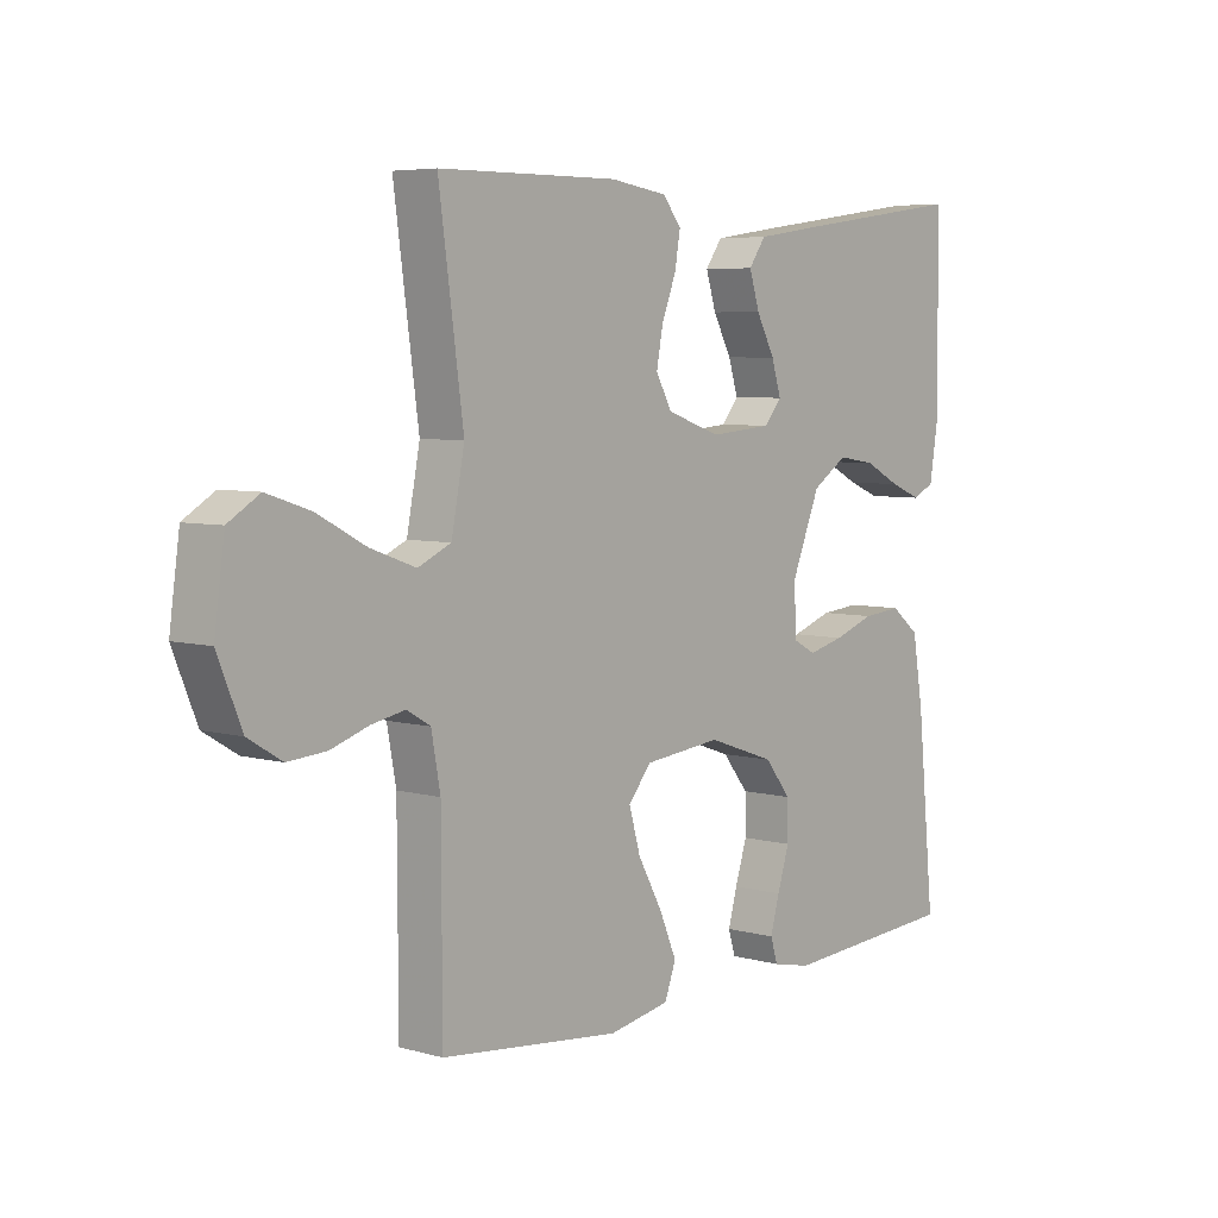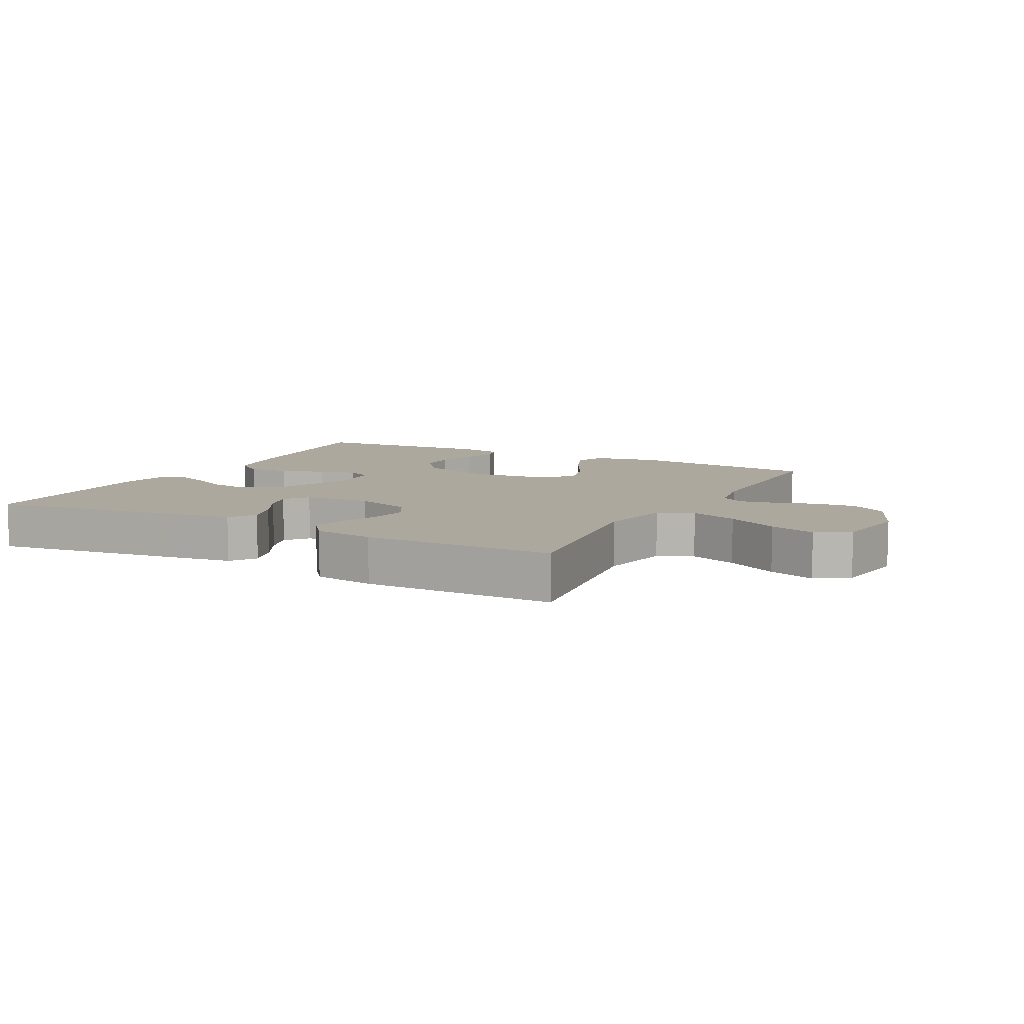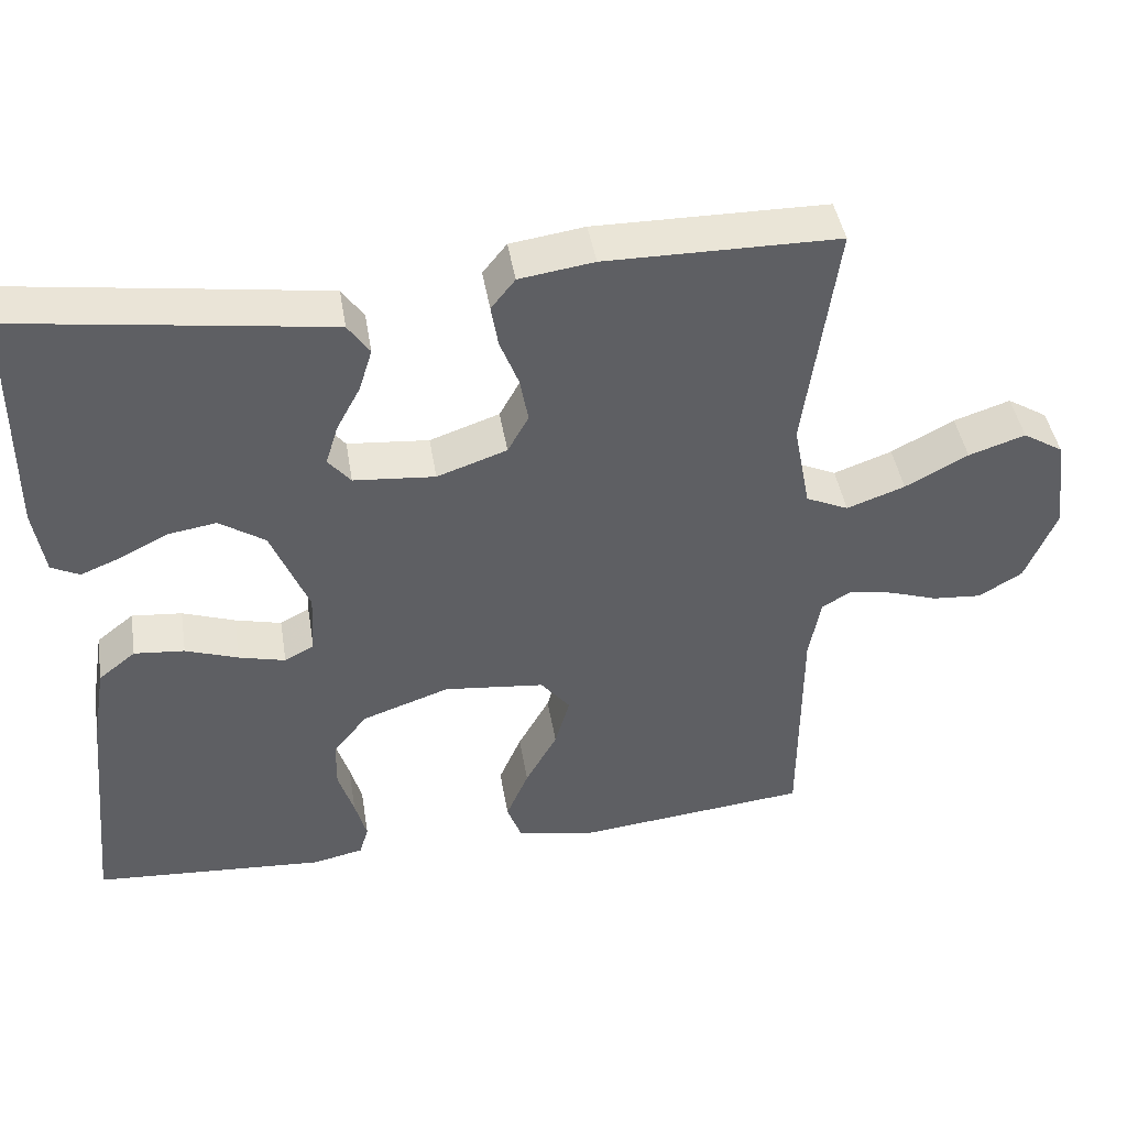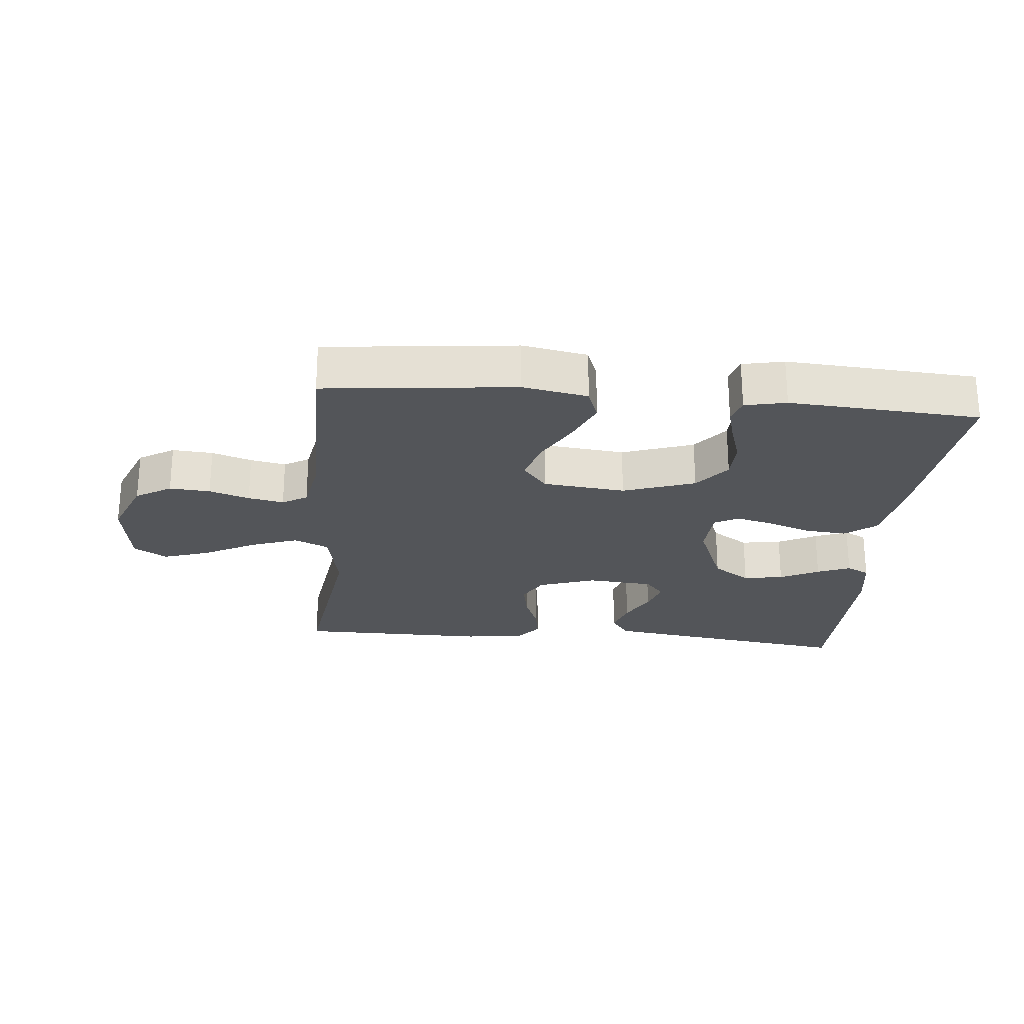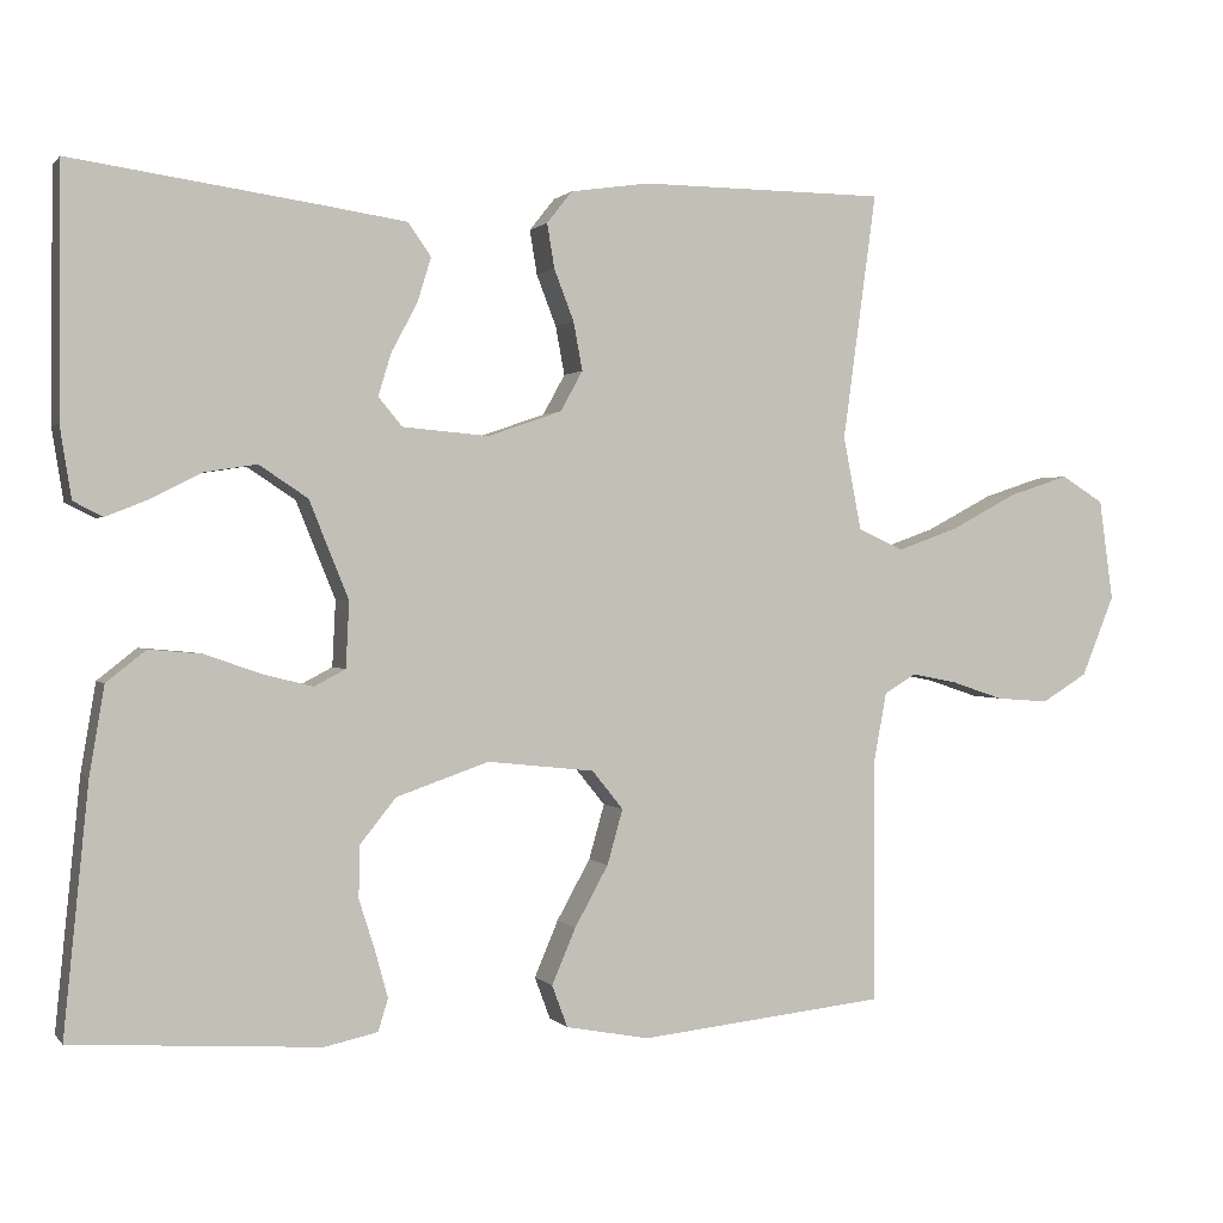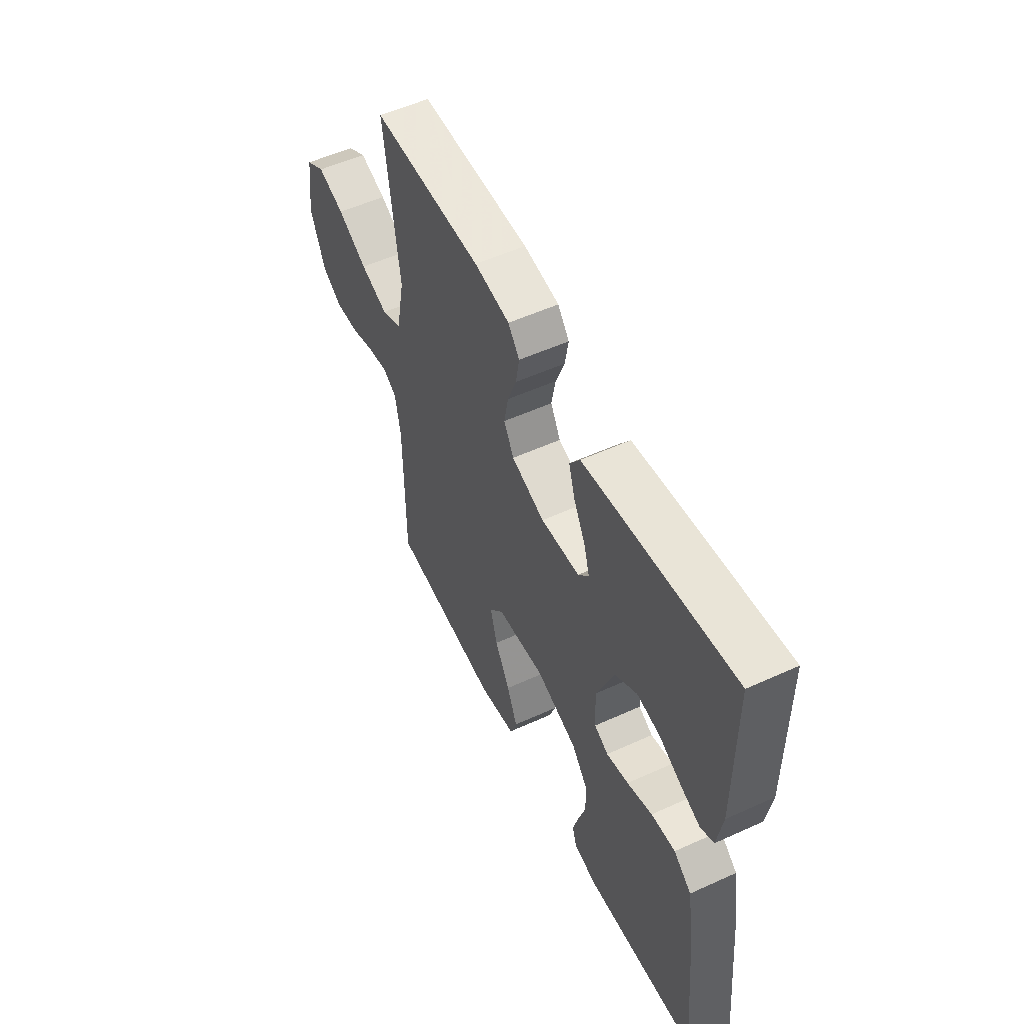
<metadata>
{"format":"obj","ext":"obj","renderer":"f3d","projection":"perspective","resolution":1024,"background":"white","views":[{"elev":5.7,"azim":130.2,"up":"+Z"},{"elev":8.7,"azim":27.9,"up":"+Y"},{"elev":43.9,"azim":-9.3,"up":"+Z"},{"elev":-24.5,"azim":174.7,"up":"+Y"},{"elev":0.8,"azim":-18.9,"up":"+Z"},{"elev":54.1,"azim":-115.8,"up":"+Z"}]}
</metadata>
<code>
v 0.5 0.07 0.5
v 0.459 0.07 0.2
v 0.481 0.07 0.086
v 0.536 0.07 0.061
v 0.611 0.07 0.088
v 0.692 0.07 0.131
v 0.765 0.07 0.155
v 0.817 0.07 0.123
v 0.834 0.07 0
v 0.794 0.07 -0.098
v 0.738 0.07 -0.132
v 0.674 0.07 -0.127
v 0.611 0.07 -0.106
v 0.555 0.07 -0.095
v 0.516 0.07 -0.118
v 0.501 0.07 -0.2
v 0.5 0.07 -0.5
v 0.2 0.07 -0.532
v 0.098 0.07 -0.513
v 0.079 0.07 -0.462
v 0.108 0.07 -0.394
v 0.149 0.07 -0.32
v 0.168 0.07 -0.253
v 0.13 0.07 -0.206
v 0 0.07 -0.192
v -0.113 0.07 -0.231
v -0.157 0.07 -0.286
v -0.158 0.07 -0.349
v -0.138 0.07 -0.412
v -0.123 0.07 -0.467
v -0.135 0.07 -0.506
v -0.2 0.07 -0.52
v -0.5 0.07 -0.5
v -0.47 0.07 -0.2
v -0.452 0.07 -0.093
v -0.404 0.07 -0.055
v -0.339 0.07 -0.061
v -0.271 0.07 -0.085
v -0.211 0.07 -0.1
v -0.173 0.07 -0.08
v -0.169 0.07 0
v -0.217 0.07 0.118
v -0.276 0.07 0.157
v -0.339 0.07 0.147
v -0.4 0.07 0.116
v -0.452 0.07 0.095
v -0.488 0.07 0.113
v -0.502 0.07 0.2
v -0.5 0.07 0.5
v -0.2 0.07 0.458
v -0.098 0.07 0.443
v -0.07 0.07 0.403
v -0.087 0.07 0.348
v -0.118 0.07 0.29
v -0.134 0.07 0.238
v -0.105 0.07 0.203
v 0 0.07 0.194
v 0.09 0.07 0.225
v 0.117 0.07 0.274
v 0.106 0.07 0.333
v 0.082 0.07 0.395
v 0.073 0.07 0.449
v 0.104 0.07 0.488
v 0.2 0.07 0.502
v 0.5 0 0.5
v 0.459 0 0.2
v 0.481 0 0.086
v 0.536 0 0.061
v 0.611 0 0.088
v 0.692 0 0.131
v 0.765 0 0.155
v 0.817 0 0.123
v 0.834 0 0
v 0.794 0 -0.098
v 0.738 0 -0.132
v 0.674 0 -0.127
v 0.611 0 -0.106
v 0.555 0 -0.095
v 0.516 0 -0.118
v 0.501 0 -0.2
v 0.5 0 -0.5
v 0.2 0 -0.532
v 0.098 0 -0.513
v 0.079 0 -0.462
v 0.108 0 -0.394
v 0.149 0 -0.32
v 0.168 0 -0.253
v 0.13 0 -0.206
v 0 0 -0.192
v -0.113 0 -0.231
v -0.157 0 -0.286
v -0.158 0 -0.349
v -0.138 0 -0.412
v -0.123 0 -0.467
v -0.135 0 -0.506
v -0.2 0 -0.52
v -0.5 0 -0.5
v -0.47 0 -0.2
v -0.452 0 -0.093
v -0.404 0 -0.055
v -0.339 0 -0.061
v -0.271 0 -0.085
v -0.211 0 -0.1
v -0.173 0 -0.08
v -0.169 0 0
v -0.217 0 0.118
v -0.276 0 0.157
v -0.339 0 0.147
v -0.4 0 0.116
v -0.452 0 0.095
v -0.488 0 0.113
v -0.502 0 0.2
v -0.5 0 0.5
v -0.2 0 0.458
v -0.098 0 0.443
v -0.07 0 0.403
v -0.087 0 0.348
v -0.118 0 0.29
v -0.134 0 0.238
v -0.105 0 0.203
v 0 0 0.194
v 0.09 0 0.225
v 0.117 0 0.274
v 0.106 0 0.333
v 0.082 0 0.395
v 0.073 0 0.449
v 0.104 0 0.488
v 0.2 0 0.502
f 64 1 2
f 63 64 2
f 62 63 2
f 61 62 2
f 60 61 2
f 59 60 2 3
f 58 59 3
f 57 58 3 4
f 56 57 4
f 52 53 54
f 51 52 54
f 50 51 54
f 49 50 54
f 48 49 54
f 47 48 54
f 46 47 54
f 45 46 54
f 44 45 54
f 43 44 54 55
f 42 43 55 56
f 36 37 38
f 35 36 38
f 34 35 38
f 33 34 38
f 32 33 38
f 31 32 38
f 30 31 38
f 29 30 38
f 28 29 38
f 27 28 38 39
f 26 27 39 40
f 20 21 22
f 19 20 22
f 18 19 22
f 17 18 22
f 16 17 22
f 15 16 22 23
f 14 15 23 24
f 11 12 13
f 10 11 13
f 9 10 13
f 8 9 13
f 7 8 13
f 6 7 13
f 5 6 13
f 4 5 13 14
f 14 24 25
f 4 14 25
f 56 4 25
f 42 56 25
f 41 42 25
f 25 26 40 41
f 66 65 128
f 66 128 127
f 66 127 126
f 66 126 125
f 66 125 124
f 67 66 124 123
f 67 123 122
f 68 67 122 121
f 68 121 120
f 118 117 116
f 118 116 115
f 118 115 114
f 118 114 113
f 118 113 112
f 118 112 111
f 118 111 110
f 118 110 109
f 118 109 108
f 119 118 108 107
f 120 119 107 106
f 102 101 100
f 102 100 99
f 102 99 98
f 102 98 97
f 102 97 96
f 102 96 95
f 102 95 94
f 102 94 93
f 102 93 92
f 103 102 92 91
f 104 103 91 90
f 86 85 84
f 86 84 83
f 86 83 82
f 86 82 81
f 86 81 80
f 87 86 80 79
f 88 87 79 78
f 77 76 75
f 77 75 74
f 77 74 73
f 77 73 72
f 77 72 71
f 77 71 70
f 77 70 69
f 78 77 69 68
f 89 88 78
f 89 78 68
f 89 68 120
f 89 120 106
f 89 106 105
f 105 104 90 89
f 1 65 66 2
f 2 66 67 3
f 3 67 68 4
f 4 68 69 5
f 5 69 70 6
f 6 70 71 7
f 7 71 72 8
f 8 72 73 9
f 9 73 74 10
f 10 74 75 11
f 11 75 76 12
f 12 76 77 13
f 13 77 78 14
f 14 78 79 15
f 15 79 80 16
f 16 80 81 17
f 17 81 82 18
f 18 82 83 19
f 19 83 84 20
f 20 84 85 21
f 21 85 86 22
f 22 86 87 23
f 23 87 88 24
f 24 88 89 25
f 25 89 90 26
f 26 90 91 27
f 27 91 92 28
f 28 92 93 29
f 29 93 94 30
f 30 94 95 31
f 31 95 96 32
f 32 96 97 33
f 33 97 98 34
f 34 98 99 35
f 35 99 100 36
f 36 100 101 37
f 37 101 102 38
f 38 102 103 39
f 39 103 104 40
f 40 104 105 41
f 41 105 106 42
f 42 106 107 43
f 43 107 108 44
f 44 108 109 45
f 45 109 110 46
f 46 110 111 47
f 47 111 112 48
f 48 112 113 49
f 49 113 114 50
f 50 114 115 51
f 51 115 116 52
f 52 116 117 53
f 53 117 118 54
f 54 118 119 55
f 55 119 120 56
f 56 120 121 57
f 57 121 122 58
f 58 122 123 59
f 59 123 124 60
f 60 124 125 61
f 61 125 126 62
f 62 126 127 63
f 63 127 128 64
f 64 128 65 1

</code>
